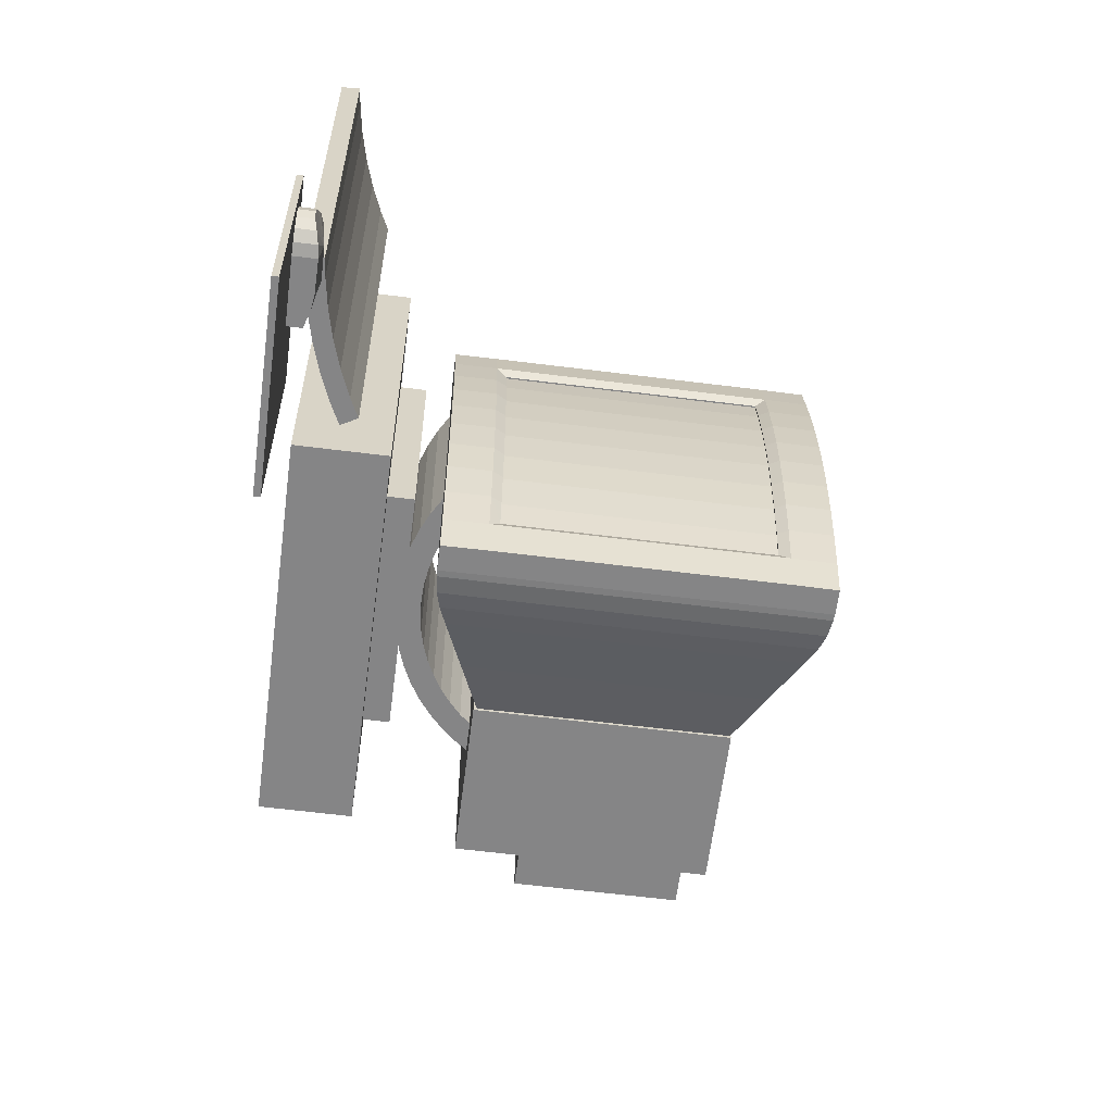
<metadata>
{"format":"obj","ext":"obj","renderer":"f3d","projection":"perspective","resolution":1024,"background":"white","views":[{"elev":-61.9,"azim":-95.9,"up":"+Y"}]}
</metadata>
<code>
v -0.6225 -1.116 -0.3659
v -0.6228 -1.116 -0.3767
v -0.6228 -0.721 -0.3767
v -0.6225 -0.721 -0.3659
v -0.9572 -0.721 -0.3685
v -0.9569 -0.721 -0.3577
v -0.9569 -1.116 -0.3577
v -0.9571 -1.116 -0.3685
v -0.3452 -0.3833 -0.2024
v -0.3493 -0.3833 -0.3728
v 0.3884 -0.3832 -0.3908
v -0.3494 0.3158 -0.3728
v 0.3884 0.3159 -0.3908
v -0.3452 0.3158 -0.2024
v 0.3925 0.3159 -0.2204
v 0.3926 -0.3832 -0.2204
v -0.6405 -0.03376 -0.3218
v -0.6405 -0.465 -0.3218
v -0.5876 -0.465 -0.3102
v -0.579 -0.03375 -0.3436
v -0.579 -0.465 -0.3436
v -0.6344 -0.465 -0.3557
v -0.4338 -0.465 -0.2902
v -0.4489 -0.465 -0.2592
v -0.4851 -0.465 -0.2756
v -0.5358 0.3975 -0.2948
v -0.5357 -0.03375 -0.2948
v -0.4851 -0.03374 -0.2756
v -0.5248 0.3975 -0.3274
v -0.4852 0.3975 -0.2756
v -0.5791 0.3975 -0.3436
v -0.5877 0.3975 -0.3102
v -0.5876 -0.03375 -0.3102
v -0.6344 0.3975 -0.3557
v -0.6344 -0.03376 -0.3557
v -0.6905 -0.03376 -0.3637
v -0.6905 -0.465 -0.3637
v -0.7248 -0.465 -0.3666
v -0.5357 -0.465 -0.2948
v -0.6941 -0.03376 -0.3295
v -0.6941 -0.465 -0.3295
v -0.5247 -0.03374 -0.3274
v -0.5247 -0.465 -0.3274
v -0.4717 -0.465 -0.3073
v -0.449 -0.03374 -0.2592
v -0.4718 0.3975 -0.3073
v -0.449 0.3975 -0.2592
v -0.6406 0.3975 -0.3218
v -0.7269 -0.03377 -0.3322
v -0.7268 -0.465 -0.3322
v -0.4717 -0.03374 -0.3073
v -0.4339 -0.03374 -0.2902
v -0.6905 0.3975 -0.3637
v -0.7248 -0.03377 -0.3666
v -0.6942 0.3975 -0.3295
v -0.4339 0.3975 -0.2902
v -0.7249 0.3975 -0.3666
v -0.7269 0.3975 -0.3322
v -0.8021 -0.7583 -0.3272
v -0.8297 -0.7583 -0.3228
v -0.8296 -0.8106 -0.3171
v -0.8307 -0.8629 -0.3627
v -0.886 -0.8629 -0.3614
v -0.886 -0.8106 -0.3614
v -0.906 -0.7623 -0.3609
v -0.886 -0.7583 -0.3614
v -0.9343 -0.7906 -0.3602
v -0.9383 -0.8106 -0.3601
v -0.9376 -0.8106 -0.3317
v -0.7753 -0.8106 -0.3641
v -0.7753 -0.7583 -0.3641
v -0.7747 -0.7583 -0.3371
v -0.9336 -0.8306 -0.3305
v -0.8849 -0.8106 -0.3163
v -0.906 -0.8589 -0.3609
v -0.885 -0.8629 -0.3207
v -0.9336 -0.7906 -0.3305
v -0.803 -0.8106 -0.3634
v -0.7753 -0.8628 -0.3641
v -0.8307 -0.8106 -0.3627
v -0.803 -0.7583 -0.3634
v -0.8307 -0.7583 -0.3627
v -0.8021 -0.8106 -0.325
v -0.8297 -0.8629 -0.3228
v -0.8851 -0.7583 -0.3207
v -0.923 -0.7736 -0.3605
v -0.9051 -0.7623 -0.3227
v -0.9343 -0.8306 -0.3602
v -0.9051 -0.8589 -0.3227
v -0.923 -0.8476 -0.3605
v -0.803 -0.8629 -0.3634
v -0.8021 -0.8629 -0.3272
v -0.7747 -0.8628 -0.3371
v -0.9222 -0.8476 -0.3265
v -0.9222 -0.7736 -0.3265
v -0.7747 -0.8106 -0.3371
v -0.1008 0.1401 -0.101
v -0.1299 0.1401 -0.08635
v -0.1299 -0.2075 -0.08635
v 0.1533 0.1401 -0.1072
v 0.1224 0.1401 -0.1174
v 0.1224 -0.2075 -0.1174
v 0.3374 0.1402 0.06816
v 0.3228 0.1402 0.03904
v 0.3228 -0.2075 0.03904
v 0.17 0.1401 -0.1502
v 0.1831 0.1401 -0.09397
v -0.1195 0.1401 -0.1432
v -0.07041 0.1401 -0.1127
v -0.04904 -0.2075 -0.1664
v -0.03894 -0.2075 -0.1214
v -0.07037 -0.2075 -0.1127
v 0.2362 -0.2075 -0.1169
v 0.2115 -0.2075 -0.0779
v 0.1832 -0.2075 -0.09397
v 0.3629 0.1402 0.01631
v 0.363 -0.2075 0.01631
v 0.3431 -0.2075 -0.01506
v 0.1347 0.1401 -0.1619
v 0.1347 -0.2075 -0.1619
v 0.09852 -0.2075 -0.17
v -0.1527 0.1401 -0.1265
v -0.1526 -0.2075 -0.1265
v -0.184 -0.2075 -0.1066
v 0.5166 0.1717 0.4133
v 0.6189 0.1717 0.4108
v 0.6112 0.1717 0.09779
v 0.506 0.2248 -0.02387
v 0.198 0.2247 -0.01638
v 0.2096 0.2247 0.4604
v -0.202 -0.1161 -0.106
v -0.202 -0.03371 -0.106
v -0.1507 -0.03371 -0.1066
v -0.1851 0.0487 0.5864
v -0.1851 -0.03371 0.5864
v -0.1338 -0.0337 0.5844
v -0.02372 -0.4012 0.5533
v -0.02553 -0.4012 0.4788
v 0.08996 -0.3437 0.4424
v -0.101 -0.4311 0.4989
v -0.09903 -0.4311 0.5795
v -0.1338 -0.4366 0.5844
v -0.2003 -0.3434 0.4856
v -0.203 -0.3434 0.4857
v -0.2123 -0.2809 0.4859
v -0.2338 -0.1161 0.5876
v -0.2365 -0.1161 0.5059
v -0.2312 -0.1985 0.5058
v -0.146 -0.4371 0.5855
v -0.1586 -0.3633 0.5858
v -0.2072 -0.3633 0.587
v -0.2507 -0.1161 -0.1049
v -0.2494 -0.1161 -0.02311
v -0.2514 -0.03372 -0.02306
v -0.235 -0.2809 -0.02346
v -0.2228 -0.3633 -0.02375
v -0.215 -0.3434 -0.004586
v -0.1506 -0.4366 -0.1066
v -0.1506 -0.2809 -0.1066
v -0.1157 -0.2775 -0.1038
v -0.06703 -0.4206 0.491
v -0.07937 -0.4206 -0.01646
v 0.1982 -0.2863 -0.01038
v 0.07804 -0.3437 -0.0477
v 0.07802 -0.2237 -0.0477
v -0.2099 -0.3633 0.5052
v 0.1982 -0.03367 -0.01038
v 0.078 -0.03368 -0.0477
v 0.07798 0.1563 -0.0477
v -0.08138 0.2035 -0.09632
v -0.1157 0.2101 -0.1038
v -0.1157 0.3637 -0.1038
v -0.2358 0.04869 -0.00408
v -0.2386 0.04869 -0.004013
v -0.2406 -0.03372 -0.003965
v -0.2241 0.2959 -0.1055
v -0.2229 0.2959 -0.02375
v -0.2102 0.3697 -0.02406
v -0.2454 0.1311 -0.105
v -0.2363 0.2135 -0.1052
v -0.1877 0.2135 -0.1064
v -0.2358 -0.03372 0.5876
v -0.2073 0.2959 0.587
v -0.21 0.2959 0.5052
v -0.2222 0.2135 0.5055
v -0.2239 0.04869 0.4862
v -0.2267 0.04869 0.4863
v -0.2214 0.1311 0.4862
v -0.06519 0.2035 0.5694
v -0.09909 0.2101 0.5795
v -0.09907 -0.0337 0.5795
v -0.02379 0.3338 0.5533
v -0.0652 0.3532 0.5694
v -0.215 0.2759 -0.004586
v -0.2123 0.2759 -0.004655
v -0.2003 0.2759 0.4856
v -0.0256 0.3338 0.4788
v 0.08989 0.2763 0.4424
v 0.07973 0.2763 0.02445
v -0.06711 0.3532 0.491
v -0.03741 0.3338 -0.0063
v -0.2215 0.2135 -0.00443
v -0.2096 0.2135 0.4859
v -0.02378 0.1914 0.5533
v 0.09147 0.1563 0.5067
v 0.09146 0.2763 0.5067
v -0.1359 0.3692 0.5034
v -0.1339 0.3692 0.5844
v -0.09911 0.3637 0.5795
v -0.2186 0.1311 0.4861
v -0.2123 0.2135 0.4859
v -0.2195 0.2135 0.5873
v -0.2312 0.1311 0.5058
v -0.1799 0.1311 0.5863
v -0.2286 0.1311 0.5875
v 0.1982 0.219 -0.01038
v 0.1998 0.219 0.05601
v 0.1998 0.1212 0.05601
v -0.2441 0.1311 -0.02323
v -0.2333 0.1311 -0.004142
v -0.2243 0.2135 -0.004362
v -0.202 0.0487 -0.106
v -0.1967 0.1311 -0.1062
v -0.03925 -0.0337 -0.08385
v -0.08135 -0.0337 -0.09632
v 0.1982 0.1212 -0.01038
v 0.07797 0.2763 -0.0477
v -0.2122 -0.3434 -0.004655
v 0.1982 -0.1885 -0.01038
v -0.1137 -0.4311 -0.02276
v -0.1157 -0.4311 -0.1038
v -0.08131 -0.4206 -0.09632
v -0.2386 -0.1161 -0.004013
v 0.1998 -0.03367 0.05601
v 0.1998 -0.1885 0.05601
v -0.2194 -0.2809 0.5873
v -0.2285 -0.1985 0.5875
v -0.2221 -0.2809 0.5055
v -0.2095 -0.2809 0.4859
v -0.2213 -0.1985 0.4862
v -0.06516 -0.0337 0.5694
v -0.09904 -0.2775 0.5795
v -0.1339 0.2135 0.5844
v -0.1877 -0.2809 -0.1064
v -0.1967 -0.1985 -0.1062
v 0.509 0.1717 0.1003
v 0.5091 -0.239 0.1003
v -0.207 0.1983 -0.1561
v -0.2082 0.1983 -0.2057
v -0.2082 -0.2657 -0.2057
v -0.1195 -0.2075 -0.1432
v 0.17 -0.2075 -0.1502
v 0.3796 0.1402 0.04948
v 0.3796 -0.2075 0.04948
v 0.2039 -0.2075 -0.1352
v 0.1534 -0.2075 -0.1072
v -0.08483 -0.2075 -0.1565
v -0.1008 -0.2075 -0.101
v -0.08486 0.1401 -0.1565
v -0.03898 0.1401 -0.1214
v 0.2039 0.1402 -0.1352
v 0.2115 0.1402 -0.0779
v 0.3054 0.1402 0.0115
v 0.3054 -0.2075 0.0115
v 0.09058 0.1401 -0.1246
v 0.09062 -0.2075 -0.1246
v -0.1575 0.1401 -0.06892
v -0.1575 -0.2075 -0.06892
v -0.01246 -0.2075 -0.1728
v -0.00683 -0.2075 -0.127
v 0.2666 -0.2075 -0.09548
v 0.2382 -0.2075 -0.05912
v 0.3431 0.1402 -0.01506
v 0.3203 -0.2075 -0.04433
v 0.09848 0.1401 -0.17
v 0.06167 -0.2075 -0.1746
v -0.184 0.1401 -0.1066
v -0.2133 -0.2075 -0.08381
v 0.5167 -0.239 0.4133
v 0.6189 -0.239 0.4108
v 0.1981 -0.2921 -0.01638
v 0.5061 -0.292 -0.02387
v 0.5177 -0.292 0.4529
v -0.1461 0.3697 0.5855
v 0.09149 -0.03368 0.5067
v -0.02375 -0.03369 0.5533
v -0.02373 -0.2588 0.5533
v -0.1338 -0.2809 0.5844
v -0.2385 -0.03372 0.5059
v -0.2114 -0.4371 -0.1058
v -0.2241 -0.3633 -0.1055
v -0.1755 -0.3633 -0.1067
v -0.2454 -0.1985 -0.105
v -0.2441 -0.1985 -0.02323
v -0.2214 -0.2809 -0.00443
v -0.2242 -0.2809 -0.004362
v -0.1486 -0.4366 -0.02556
v -0.03733 -0.4012 -0.0063
v 0.1999 -0.2863 0.05601
v 0.07979 -0.3437 0.02445
v -0.1972 -0.4371 0.5049
v -0.07945 0.3532 -0.01646
v -0.03929 0.3338 -0.08385
v -0.1157 -0.0337 -0.1038
v -0.2305 0.1311 -0.004209
v -0.2351 0.2135 -0.02346
v -0.1709 0.2135 0.5861
v -0.1946 0.3697 0.5866
v -0.1973 0.3697 0.5049
v -0.2259 -0.03371 0.4863
v -0.2239 -0.1161 0.4862
v -0.2267 -0.1161 0.4863
v 0.2096 0.1212 0.4588
v -0.2031 0.2759 0.4857
v 0.2083 0.219 0.405
v -0.1011 0.3637 0.4989
v -0.2365 0.04869 0.5059
v -0.1587 0.2959 0.5858
v -0.2115 0.3697 -0.1058
v -0.1616 0.3697 -0.02524
v -0.2494 0.04869 -0.02311
v -0.1507 0.2135 -0.1066
v -0.1756 0.2959 -0.1067
v -0.1629 0.3697 -0.107
v -0.03928 0.1914 -0.08385
v -0.0814 0.3532 -0.09632
v -0.03921 -0.4012 -0.08385
v -0.08133 -0.2709 -0.09632
v -0.1615 -0.4371 -0.02524
v -0.1628 -0.4371 -0.107
v -0.2333 -0.1985 -0.004142
v -0.1799 -0.1985 0.5863
v -0.2186 -0.1985 0.4861
v -0.06513 -0.2709 0.5694
v 0.2096 -0.03367 0.4588
v 0.09151 -0.2237 0.5067
v -0.1708 -0.2809 0.5861
v 0.2568 -0.2656 -0.1674
v 0.2556 -0.2656 -0.217
v 0.2555 0.1983 -0.217
v 0.3375 -0.2075 0.06816
v -0.04908 0.1401 -0.1664
v -0.006867 0.1401 -0.127
v 0.2362 0.1402 -0.1169
v 0.2381 0.1402 -0.05912
v 0.2853 0.1402 -0.01421
v 0.2853 -0.2075 -0.01421
v 0.05824 0.1401 -0.1286
v 0.05828 -0.2075 -0.1286
v -0.1832 0.1401 -0.04887
v -0.1832 -0.2075 -0.04887
v 0.02456 -0.2075 -0.1755
v 0.02568 -0.2075 -0.1294
v 0.2947 -0.2075 -0.07123
v 0.2629 -0.2075 -0.03783
v 0.3202 0.1402 -0.04433
v 0.06164 0.1401 -0.1746
v 0.6113 -0.239 0.09779
v -0.1851 -0.1161 0.5864
v -0.2286 -0.03371 0.4863
v 0.2096 -0.1885 0.4588
v 0.2083 -0.1885 0.405
v 0.2083 -0.03367 0.405
v -0.2363 -0.2809 -0.1052
v -0.2305 -0.1985 -0.004209
v -0.1358 -0.4366 0.5034
v -0.03923 -0.2588 -0.08385
v 0.2083 -0.2863 0.405
v -0.1487 -0.4371 0.5037
v -0.2101 -0.4371 -0.02406
v -0.1138 0.3637 -0.02276
v -0.1507 0.3692 -0.1066
v -0.2507 0.04869 -0.1049
v -0.1488 0.3697 0.5037
v 0.2096 0.219 0.4588
v -0.2339 0.04869 0.5876
v 0.09152 -0.3437 0.5067
v 0.2097 -0.2921 0.4604
v -0.207 -0.2657 -0.1561
v -0.0125 0.1401 -0.1728
v 0.02565 0.1401 -0.1294
v 0.2665 0.1402 -0.09548
v 0.2628 0.1402 -0.03783
v -0.2133 0.1401 -0.08381
v 0.2946 0.1402 -0.07123
v 0.02452 0.1401 -0.1755
v 0.2567 0.1983 -0.1674
v -0.2526 -0.03372 -0.1048
v -0.06512 -0.4206 0.5694
v -0.1945 -0.4371 0.5866
v -0.2358 -0.1161 -0.00408
v -0.2378 -0.03372 -0.004032
v 0.2083 0.1212 0.405
v -0.1487 0.3692 -0.02556
v 0.2097 -0.2863 0.4588
v 0.5176 0.2248 0.4529
f 1 2 3
f 4 3 5
f 4 6 7
f 6 5 8
f 7 8 2
f 5 3 2
f 9 10 11
f 12 13 11
f 14 12 10
f 15 13 12
f 15 14 9
f 16 11 13
f 17 18 19
f 20 21 22
f 23 24 25
f 26 27 28
f 29 26 30
f 31 32 26
f 32 33 27
f 34 35 36
f 36 37 38
f 33 19 39
f 40 41 18
f 42 43 21
f 44 25 39
f 30 28 45
f 46 30 47
f 34 48 32
f 48 17 33
f 31 20 35
f 35 22 37
f 27 39 25
f 49 50 41
f 51 44 43
f 43 39 19
f 47 45 52
f 53 36 54
f 53 55 48
f 55 40 17
f 29 42 20
f 37 41 50
f 28 25 24
f 54 38 50
f 52 23 44
f 21 19 18
f 56 52 51
f 57 54 49
f 57 58 55
f 58 49 40
f 46 51 42
f 22 18 41
f 45 24 23
f 59 60 61
f 62 63 64
f 64 65 66
f 67 68 69
f 70 71 72
f 69 73 74
f 75 63 76
f 77 69 74
f 78 70 79
f 80 64 66
f 81 82 60
f 83 61 84
f 82 66 85
f 64 86 65
f 63 75 64
f 85 87 74
f 68 88 73
f 89 76 74
f 86 67 77
f 81 71 70
f 64 75 90
f 91 62 80
f 92 84 62
f 60 85 74
f 64 67 86
f 91 79 93
f 66 65 87
f 73 94 74
f 90 75 89
f 95 77 74
f 59 72 71
f 64 90 88
f 78 80 82
f 96 93 79
f 61 74 76
f 64 68 67
f 92 93 96
f 87 95 74
f 88 90 94
f 94 89 74
f 65 86 95
f 83 96 72
f 64 88 68
f 84 76 63
f 97 98 99
f 100 101 102
f 103 104 105
f 106 100 107
f 108 97 109
f 110 111 112
f 113 114 115
f 116 117 118
f 119 120 121
f 122 123 124
f 125 126 127
f 128 129 130
f 131 132 133
f 134 135 136
f 137 138 139
f 140 141 142
f 143 144 145
f 146 147 148
f 149 150 151
f 152 153 154
f 155 156 157
f 158 159 160
f 138 161 162
f 163 164 165
f 166 144 157
f 167 168 169
f 170 171 172
f 173 174 175
f 176 177 178
f 179 180 181
f 182 135 134
f 183 184 185
f 186 187 188
f 189 190 191
f 192 193 189
f 194 195 196
f 197 198 199
f 200 197 201
f 195 202 203
f 204 205 206
f 207 208 209
f 210 188 211
f 212 185 213
f 134 214 215
f 216 217 218
f 219 220 221
f 133 222 223
f 224 225 170
f 226 169 227
f 144 143 228
f 229 165 168
f 230 231 232
f 160 159 133
f 153 233 175
f 167 234 235
f 236 151 150
f 237 148 238
f 239 145 240
f 241 191 242
f 161 138 137
f 136 243 214
f 159 244 245
f 128 246 247
f 248 249 250
f 108 251 123
f 106 252 120
f 253 254 117
f 255 115 256
f 257 112 258
f 259 109 260
f 261 107 262
f 104 263 264
f 101 265 266
f 98 267 268
f 109 97 258
f 107 100 256
f 116 104 103
f 119 101 100
f 122 98 97
f 269 270 111
f 271 272 114
f 273 118 274
f 275 121 276
f 277 124 278
f 279 280 126
f 281 282 283
f 133 132 222
f 243 208 284
f 285 286 287
f 242 288 142
f 145 144 166
f 182 289 147
f 290 291 292
f 293 294 153
f 295 296 157
f 297 158 231
f 139 138 298
f 299 300 164
f 301 166 156
f 302 201 303
f 304 171 170
f 305 220 174
f 180 306 177
f 132 131 152
f 214 307 212
f 308 309 184
f 310 311 312
f 204 189 241
f 313 205 285
f 177 194 314
f 198 315 217
f 316 200 302
f 202 305 210
f 193 192 197
f 208 243 190
f 203 211 314
f 215 213 317
f 307 318 183
f 319 178 320
f 321 174 220
f 322 323 324
f 325 170 326
f 216 227 199
f 143 239 295
f 327 232 328
f 231 160 328
f 297 329 330
f 294 331 233
f 229 235 299
f 146 237 332
f 236 238 166
f 333 240 312
f 334 242 141
f 335 285 336
f 332 337 288
f 292 244 159
f 282 247 279
f 338 339 340
f 259 257 251
f 261 255 252
f 254 341 105
f 252 256 102
f 251 258 99
f 342 260 343
f 344 262 345
f 263 346 347
f 265 348 349
f 267 350 351
f 260 109 112
f 262 107 115
f 273 263 104
f 275 265 101
f 277 267 98
f 352 353 270
f 354 355 272
f 356 274 354
f 357 276 352
f 249 340 339
f 247 358 280
f 128 282 281
f 223 181 322
f 182 146 359
f 336 287 137
f 191 136 288
f 289 360 312
f 361 362 363
f 244 292 291
f 364 155 294
f 365 331 296
f 140 366 297
f 165 367 224
f 368 139 300
f 369 301 370
f 303 201 199
f 371 172 372
f 202 221 220
f 179 219 306
f 373 179 223
f 284 374 309
f 185 211 188
f 243 307 214
f 209 190 189
f 375 206 205
f 178 177 184
f 218 217 315
f 207 316 371
f 305 173 186
f 206 198 197
f 190 243 136
f 185 184 314
f 376 317 289
f 308 183 318
f 226 218 234
f 154 175 174
f 372 324 320
f 302 326 172
f 234 363 362
f 239 333 365
f 367 165 164
f 367 328 225
f 158 330 292
f 155 296 331
f 330 329 370
f 237 236 337
f 151 166 301
f 136 135 359
f 286 241 334
f 361 336 377
f 288 136 359
f 129 281 378
f 283 279 125
f 379 250 339
f 342 110 257
f 344 113 255
f 117 105 264
f 120 102 266
f 123 99 268
f 380 343 381
f 382 345 383
f 346 383 355
f 348 381 353
f 350 384 278
f 343 260 111
f 345 262 114
f 356 346 263
f 357 348 265
f 384 350 267
f 276 349 353
f 274 347 355
f 385 354 271
f 386 352 269
f 387 340 249
f 246 127 358
f 130 378 283
f 322 181 323
f 388 373 222
f 161 389 141
f 142 149 369
f 147 312 240
f 390 301 369
f 131 245 293
f 291 156 155
f 391 233 331
f 328 160 304
f 164 300 298
f 311 310 392
f 366 369 329
f 168 224 325
f 171 322 372
f 195 194 221
f 373 321 219
f 180 176 323
f 313 393 315
f 213 188 187
f 318 307 243
f 316 209 193
f 315 198 206
f 320 178 309
f 363 234 218
f 207 394 320
f 173 392 310
f 205 204 286
f 207 374 284
f 317 187 360
f 335 363 393
f 324 323 176
f 388 154 321
f 221 194 177
f 304 133 322
f 169 325 303
f 362 368 299
f 333 311 391
f 232 327 298
f 161 140 230
f 159 245 131
f 290 370 156
f 245 244 364
f 395 368 362
f 148 240 145
f 288 337 150
f 287 334 389
f 395 377 139
f 150 149 142
f 358 127 126
f 396 125 246
f 387 248 379
f 380 269 110
f 382 271 113
f 118 264 347
f 121 266 349
f 124 268 351
f 386 381 348
f 385 383 346
f 383 345 272
f 381 343 270
f 253 103 341
f 1 3 4
f 4 5 6
f 7 1 4
f 6 8 7
f 2 1 7
f 5 2 8
f 9 11 16
f 12 11 10
f 14 10 9
f 15 12 14
f 15 9 16
f 16 13 15
f 17 19 33
f 20 22 35
f 23 25 44
f 26 28 30
f 29 30 46
f 31 26 29
f 32 27 26
f 34 36 53
f 36 38 54
f 33 39 27
f 40 18 17
f 42 21 20
f 44 39 43
f 30 45 47
f 46 47 56
f 34 32 31
f 48 33 32
f 31 35 34
f 35 37 36
f 27 25 28
f 49 41 40
f 51 43 42
f 43 19 21
f 47 52 56
f 53 54 57
f 53 48 34
f 55 17 48
f 29 20 31
f 37 50 38
f 28 24 45
f 54 50 49
f 52 44 51
f 21 18 22
f 56 51 46
f 57 49 58
f 57 55 53
f 58 40 55
f 46 42 29
f 22 41 37
f 45 23 52
f 59 61 83
f 62 64 80
f 67 69 77
f 70 72 96
f 75 76 89
f 78 79 91
f 80 66 82
f 81 60 59
f 83 84 92
f 82 85 60
f 68 73 69
f 86 77 95
f 81 70 78
f 91 80 78
f 92 62 91
f 60 74 61
f 91 93 92
f 66 87 85
f 90 89 94
f 59 71 81
f 78 82 81
f 96 79 70
f 61 76 84
f 92 96 83
f 88 94 73
f 65 95 87
f 83 72 59
f 84 63 62
f 97 99 258
f 100 102 256
f 103 105 341
f 106 107 261
f 108 109 259
f 110 112 257
f 113 115 255
f 116 118 273
f 119 121 275
f 122 124 277
f 125 127 246
f 128 130 396
f 137 139 377
f 140 142 366
f 143 145 239
f 146 148 237
f 149 151 390
f 152 154 388
f 155 157 296
f 158 160 231
f 138 162 298
f 163 165 229
f 166 157 156
f 167 169 226
f 170 172 326
f 173 175 233
f 173 233 391
f 173 391 392
f 176 178 319
f 179 181 223
f 182 134 376
f 183 185 212
f 186 188 210
f 189 191 241
f 192 189 204
f 194 196 314
f 197 199 201
f 200 201 302
f 195 203 196
f 204 206 192
f 207 209 316
f 210 211 203
f 212 213 215
f 134 215 376
f 216 218 226
f 219 221 306
f 133 223 322
f 224 170 325
f 226 227 216
f 144 228 157
f 229 168 167
f 230 232 162
f 160 133 304
f 153 175 154
f 167 235 229
f 236 150 337
f 237 238 236
f 239 240 333
f 241 242 334
f 161 137 389
f 136 214 134
f 128 247 282
f 248 250 379
f 108 123 122
f 106 120 119
f 253 117 116
f 255 256 252
f 257 258 251
f 259 260 342
f 261 262 344
f 104 264 105
f 101 266 102
f 98 268 99
f 109 258 112
f 107 256 115
f 116 103 253
f 119 100 106
f 122 97 108
f 269 111 110
f 271 114 113
f 273 274 356
f 275 276 357
f 277 278 384
f 279 126 125
f 281 283 378
f 243 284 318
f 285 287 336
f 242 142 141
f 145 166 238
f 182 147 146
f 290 292 330
f 293 153 152
f 295 157 228
f 297 231 230
f 139 298 300
f 299 164 163
f 301 156 370
f 302 303 326
f 304 170 225
f 305 174 173
f 180 177 176
f 132 152 388
f 214 212 215
f 308 184 183
f 310 312 360
f 310 360 187
f 310 187 186
f 204 241 286
f 313 285 335
f 177 314 184
f 198 217 199
f 316 302 371
f 202 210 203
f 193 197 200
f 208 190 209
f 203 314 196
f 215 317 376
f 307 183 212
f 319 320 324
f 321 220 219
f 322 324 372
f 325 326 303
f 216 199 217
f 143 295 228
f 327 328 367
f 231 328 232
f 297 330 158
f 294 233 153
f 229 299 163
f 146 332 359
f 236 166 151
f 333 312 311
f 334 141 389
f 335 336 361
f 282 279 283
f 338 340 387
f 259 251 108
f 261 252 106
f 254 105 117
f 252 102 120
f 251 99 123
f 342 343 380
f 344 345 382
f 263 347 264
f 265 349 266
f 267 351 268
f 260 112 111
f 262 115 114
f 273 104 116
f 275 101 119
f 277 98 122
f 352 270 269
f 354 272 271
f 356 354 385
f 357 352 386
f 249 339 250
f 247 280 279
f 128 281 129
f 182 359 135
f 336 137 377
f 191 288 242
f 289 312 147
f 361 363 335
f 244 291 364
f 364 294 293
f 365 296 295
f 140 297 230
f 165 224 168
f 368 300 299
f 369 370 329
f 303 199 227
f 371 372 394
f 202 220 305
f 179 306 180
f 373 223 222
f 284 309 308
f 185 188 213
f 209 189 193
f 375 205 313
f 178 184 309
f 218 315 393
f 207 371 394
f 305 186 210
f 206 197 192
f 190 136 191
f 185 314 211
f 376 289 182
f 308 318 284
f 226 234 167
f 154 174 321
f 372 320 394
f 302 172 371
f 234 362 235
f 239 365 295
f 367 164 327
f 367 225 224
f 158 292 159
f 155 331 294
f 330 370 290
f 237 337 332
f 151 301 390
f 286 334 287
f 361 377 395
f 288 359 332
f 129 378 130
f 283 125 396
f 379 339 338
f 342 257 259
f 344 255 261
f 117 264 118
f 120 266 121
f 123 268 124
f 380 381 386
f 382 383 385
f 346 355 347
f 348 353 349
f 350 278 351
f 343 111 270
f 345 114 272
f 356 263 273
f 357 265 275
f 384 267 277
f 276 353 352
f 274 355 354
f 385 271 382
f 386 269 380
f 387 249 248
f 246 358 247
f 130 283 396
f 388 222 132
f 161 141 140
f 142 369 366
f 147 240 148
f 390 369 149
f 131 293 152
f 291 155 364
f 391 331 365
f 328 304 225
f 164 298 327
f 311 392 391
f 366 329 297
f 168 325 169
f 171 372 172
f 195 221 202
f 373 219 179
f 180 323 181
f 313 315 375
f 213 187 317
f 316 193 200
f 315 206 375
f 320 309 374
f 363 218 393
f 207 320 374
f 173 310 186
f 205 286 285
f 207 284 208
f 317 360 289
f 335 393 313
f 324 176 319
f 388 321 373
f 221 177 306
f 304 322 171
f 169 303 227
f 362 299 235
f 333 391 365
f 232 298 162
f 161 230 162
f 159 131 133
f 290 156 291
f 245 364 293
f 395 362 361
f 148 145 238
f 287 389 137
f 395 139 368
f 150 142 288
f 358 126 280
f 396 246 128
f 387 379 338
f 380 110 342
f 382 113 344
f 118 347 274
f 121 349 276
f 124 351 278
f 386 348 357
f 385 346 356
f 383 272 355
f 381 270 353
f 253 341 254

</code>
